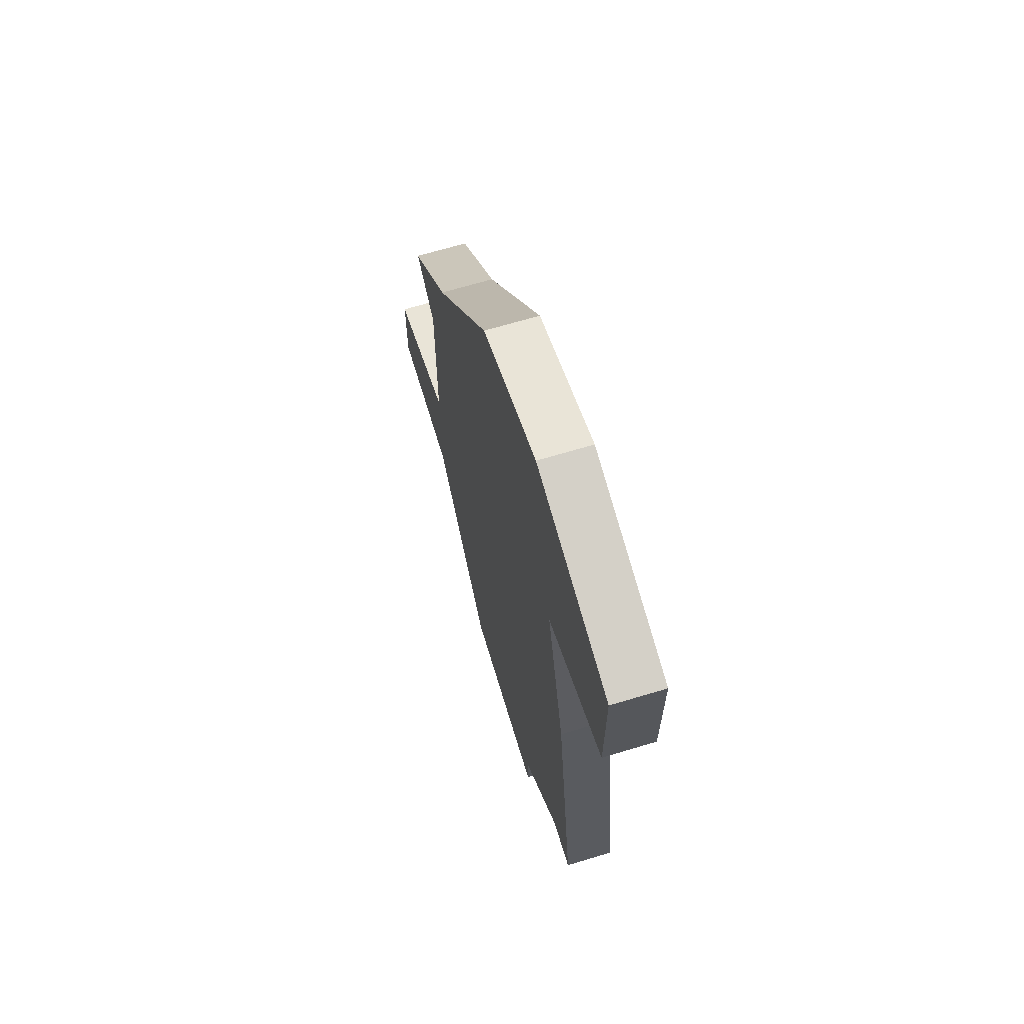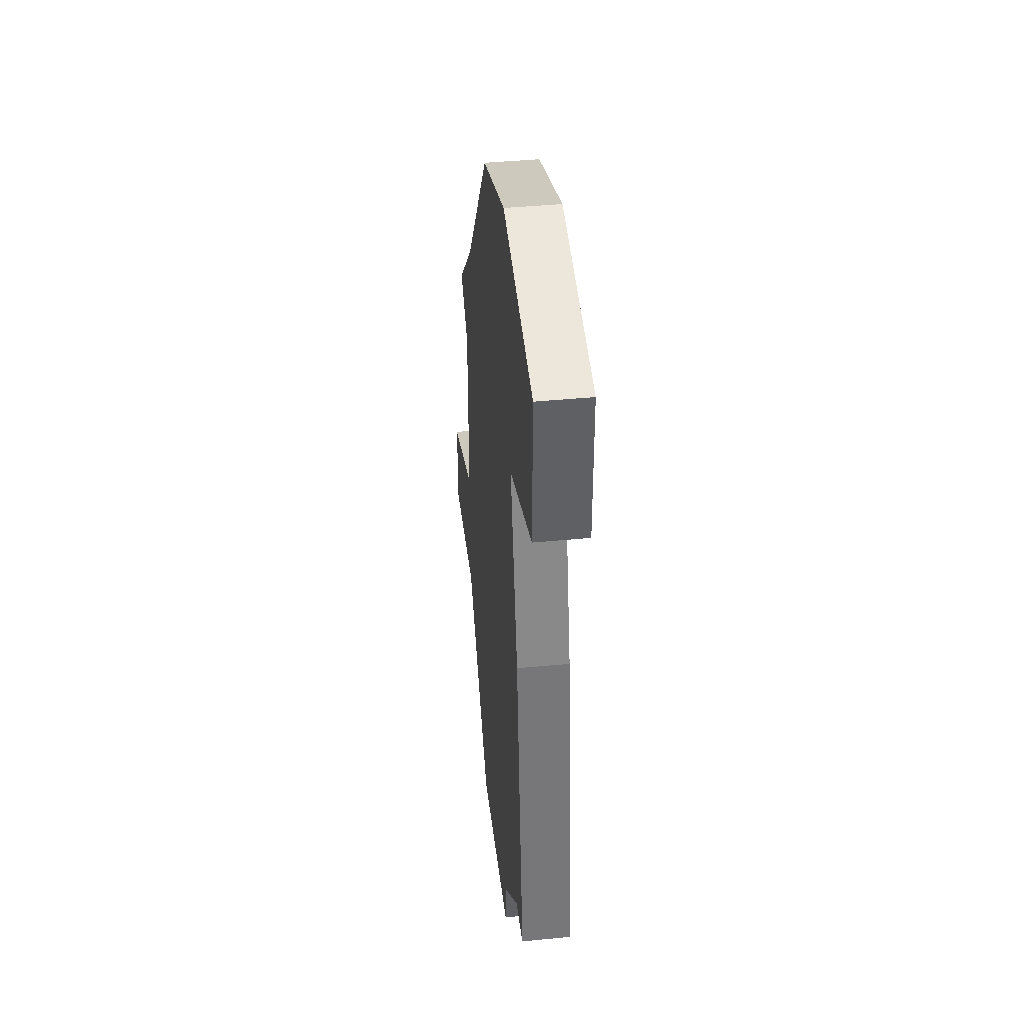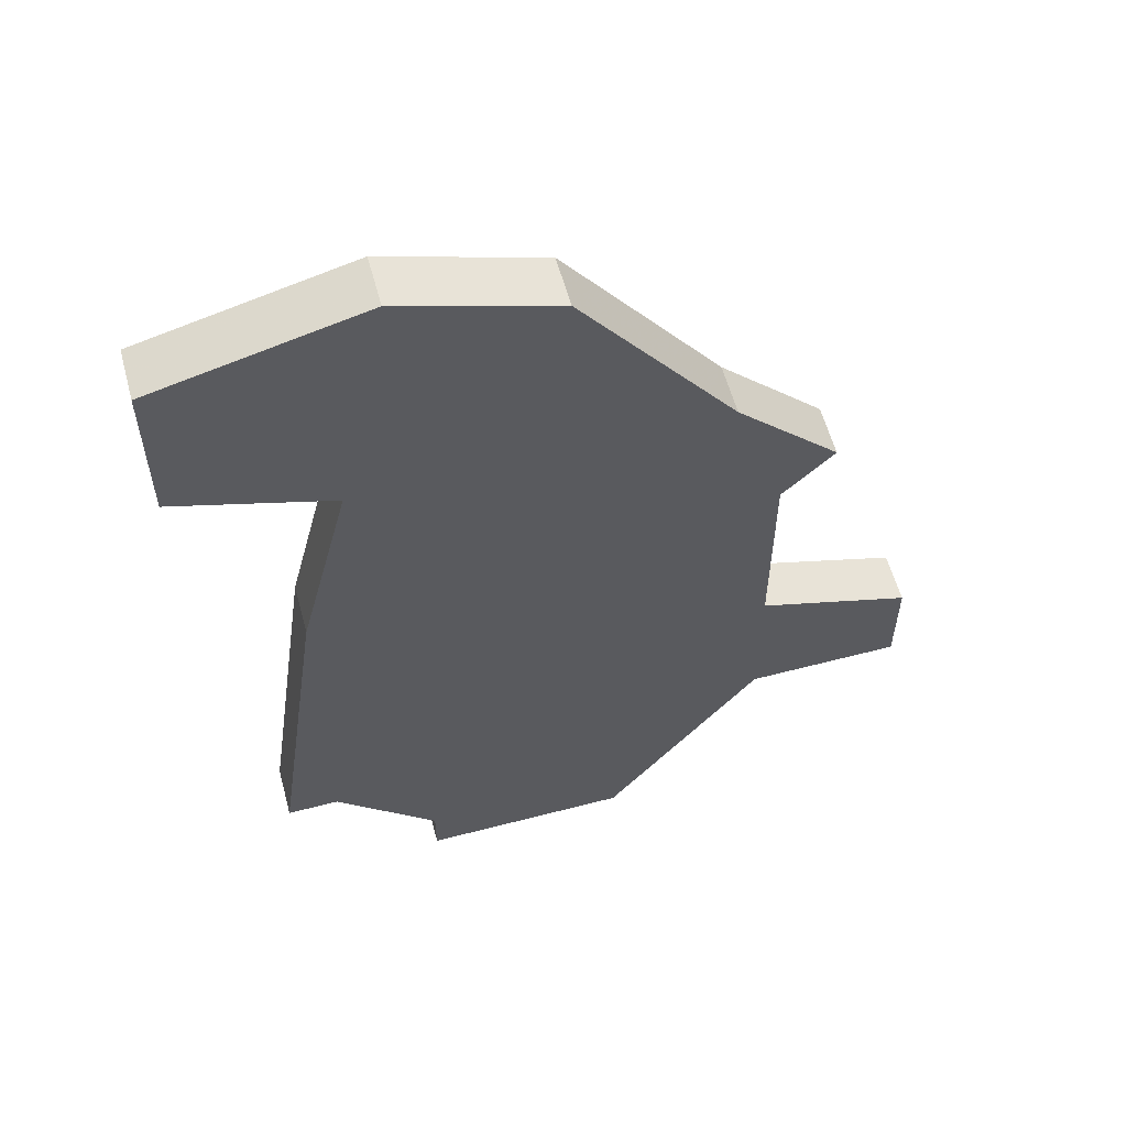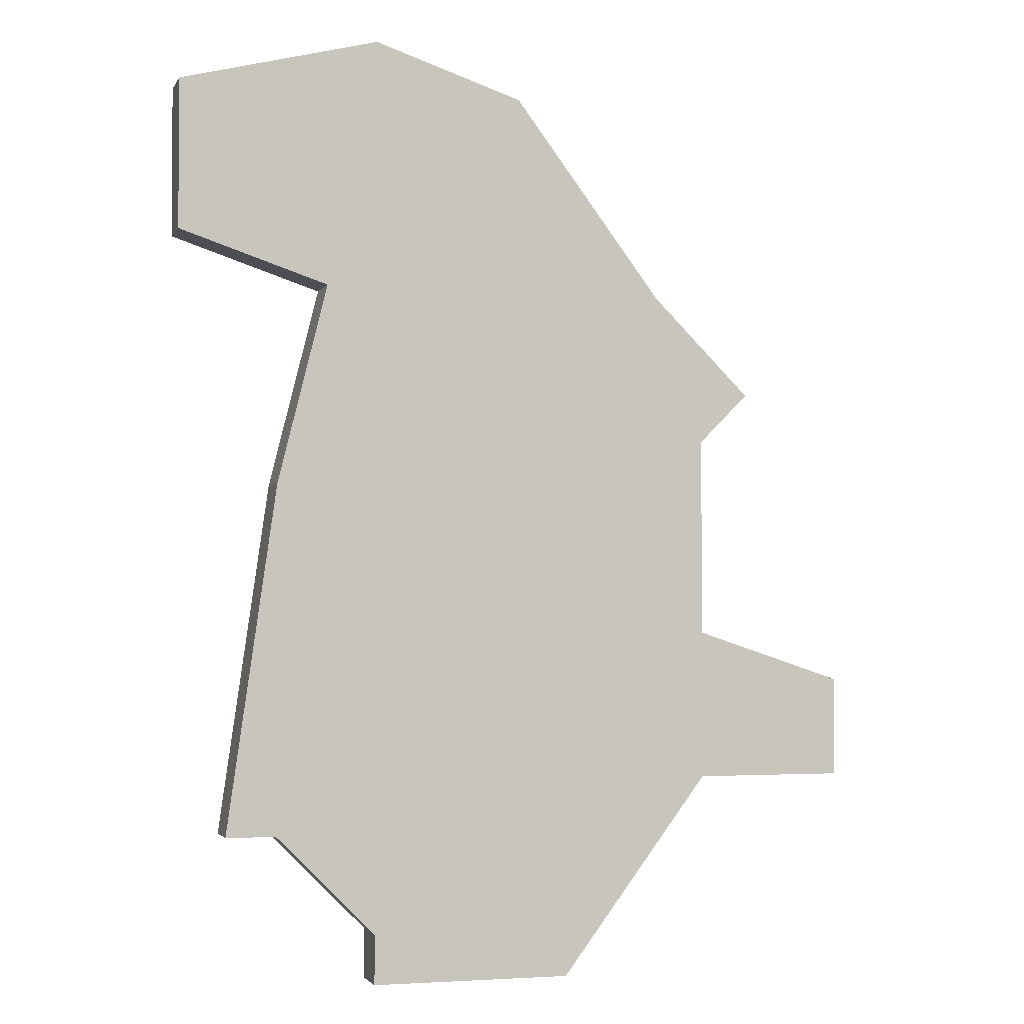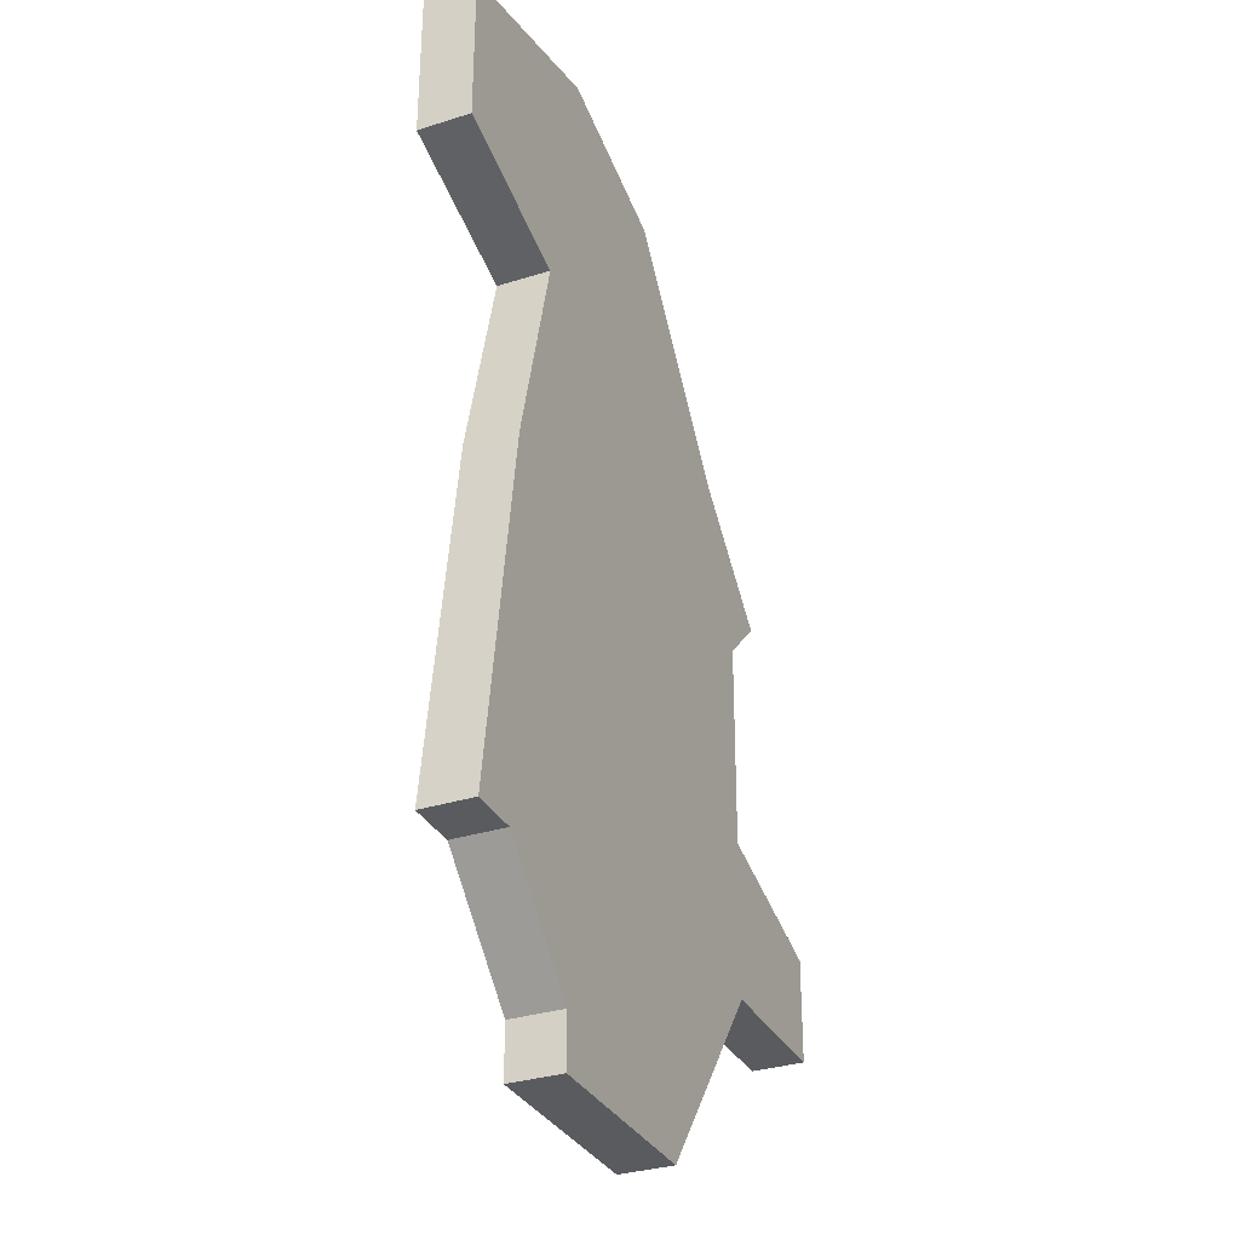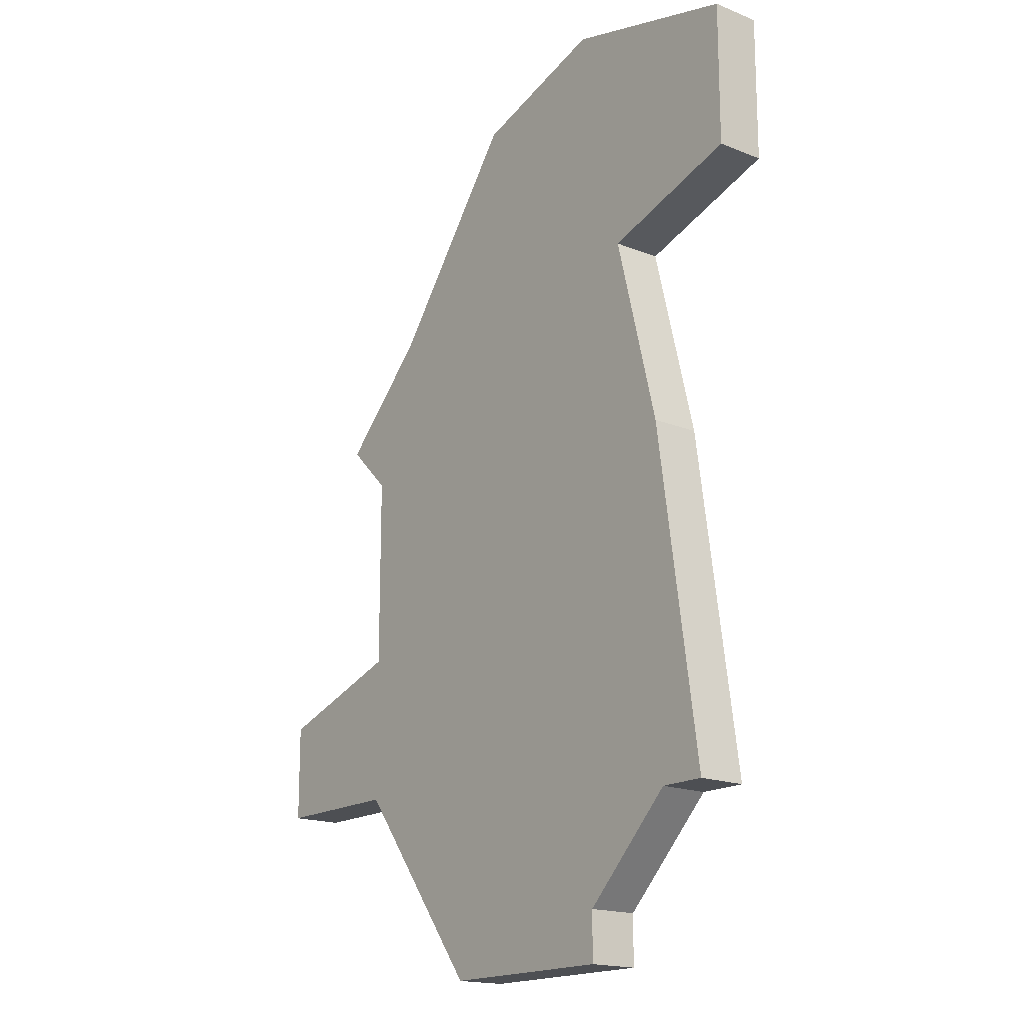
<metadata>
{"format":"obj","ext":"obj","renderer":"f3d","projection":"perspective","resolution":1024,"background":"white","views":[{"elev":67.6,"azim":-106.8,"up":"+Y"},{"elev":41.4,"azim":-96.8,"up":"+Y"},{"elev":58.3,"azim":-15.1,"up":"+Y"},{"elev":-2.5,"azim":-16.2,"up":"+Y"},{"elev":-32.2,"azim":-66.0,"up":"+Y"},{"elev":-17.5,"azim":-128.5,"up":"+Y"}]}
</metadata>
<code>
v 2939 -636 0
v 2939 -636 1
v 2939 -634 0
v 2939 -634 1
v 2929 -621 0
v 2929 -621 1
v 2929 -639 0
v 2929 -639 1
v 2929 -640 0
v 2929 -640 1
v 2937 -628 0
v 2937 -628 1
v 2928 -626 0
v 2928 -626 1
v 2936 -636 0
v 2936 -636 1
v 2936 -629 0
v 2936 -629 1
v 2936 -633 0
v 2936 -633 1
v 2927 -637 0
v 2927 -637 1
v 2927 -630 0
v 2927 -630 1
v 2935 -626 0
v 2935 -626 1
v 2926 -637 0
v 2926 -637 1
v 2925 -622 0
v 2925 -622 1
v 2925 -625 0
v 2925 -625 1
v 2933 -640 0
v 2933 -640 1
v 2932 -622 0
v 2932 -622 1
f 23 21 27
f 33 9 7
f 19 21 23
f 13 31 29
f 29 5 13
f 23 13 17
f 13 5 35
f 21 15 7
f 21 19 15
f 15 3 1
f 19 3 15
f 25 13 35
f 25 11 17
f 13 25 17
f 19 23 17
f 15 33 7
f 28 22 24
f 8 10 34
f 24 22 20
f 30 32 14
f 14 6 30
f 18 14 24
f 36 6 14
f 8 16 22
f 16 20 22
f 2 4 16
f 16 4 20
f 36 14 26
f 18 12 26
f 18 26 14
f 18 24 20
f 8 34 16
f 6 36 5
f 5 36 35
f 30 6 29
f 29 6 5
f 32 30 31
f 31 30 29
f 14 32 13
f 13 32 31
f 24 14 23
f 23 14 13
f 28 24 27
f 27 24 23
f 22 28 21
f 21 28 27
f 8 22 7
f 7 22 21
f 10 8 9
f 9 8 7
f 34 10 33
f 33 10 9
f 16 34 15
f 15 34 33
f 2 16 1
f 1 16 15
f 4 2 3
f 3 2 1
f 20 4 19
f 19 4 3
f 18 20 17
f 17 20 19
f 12 18 11
f 11 18 17
f 36 26 35
f 35 26 25
f 26 12 25
f 25 12 11

</code>
